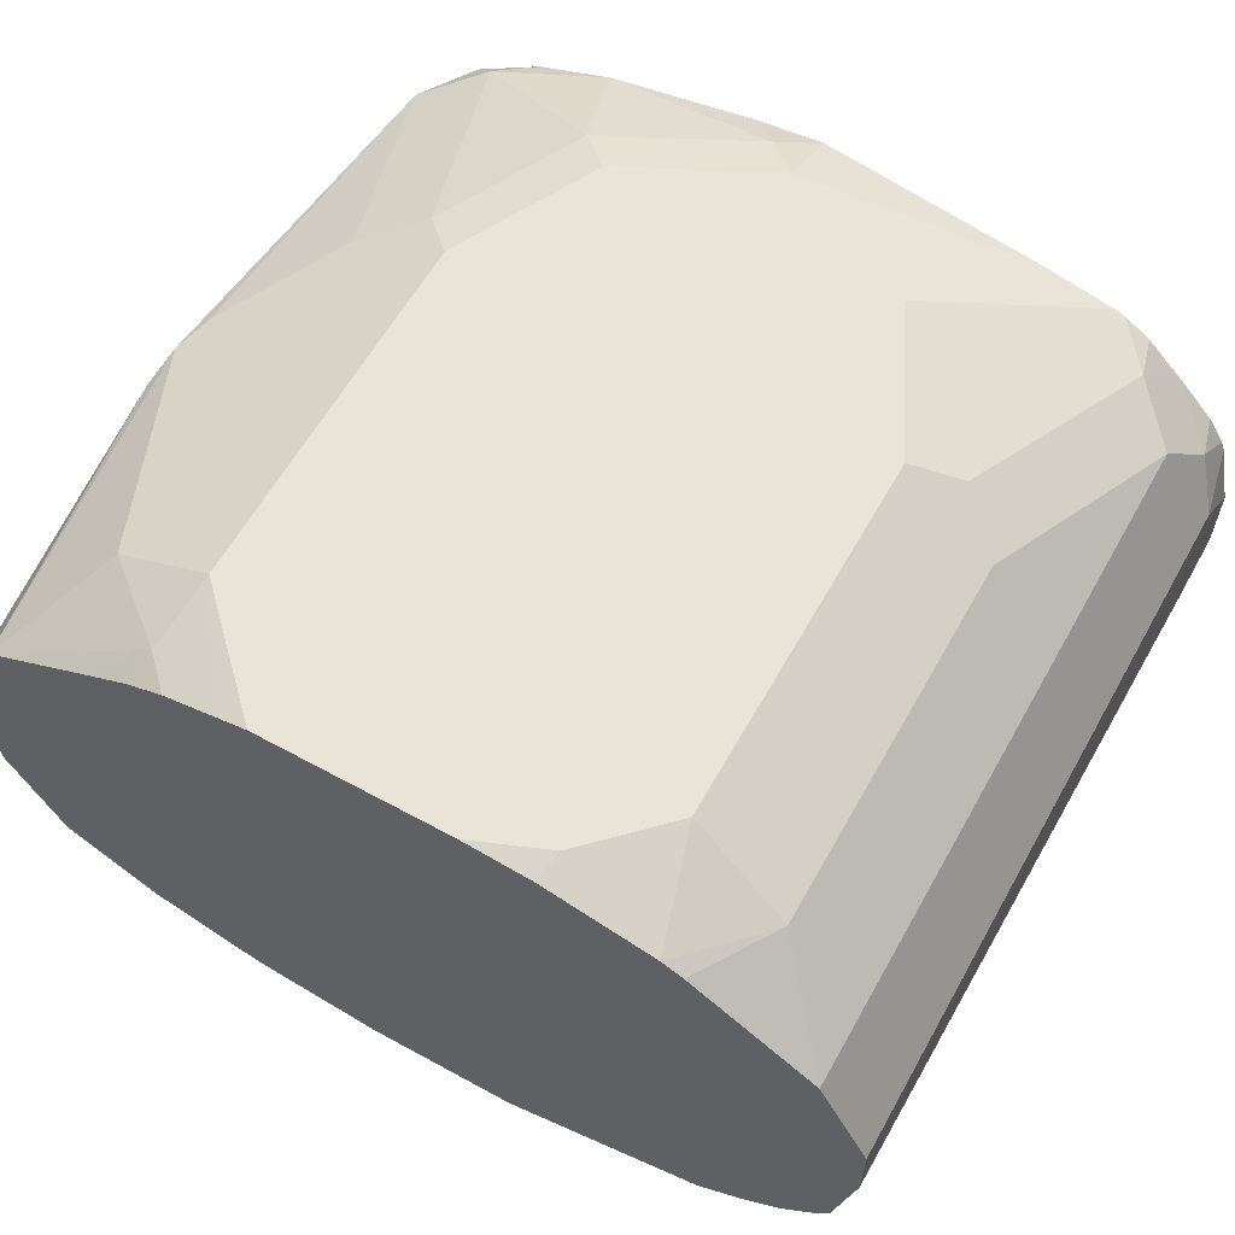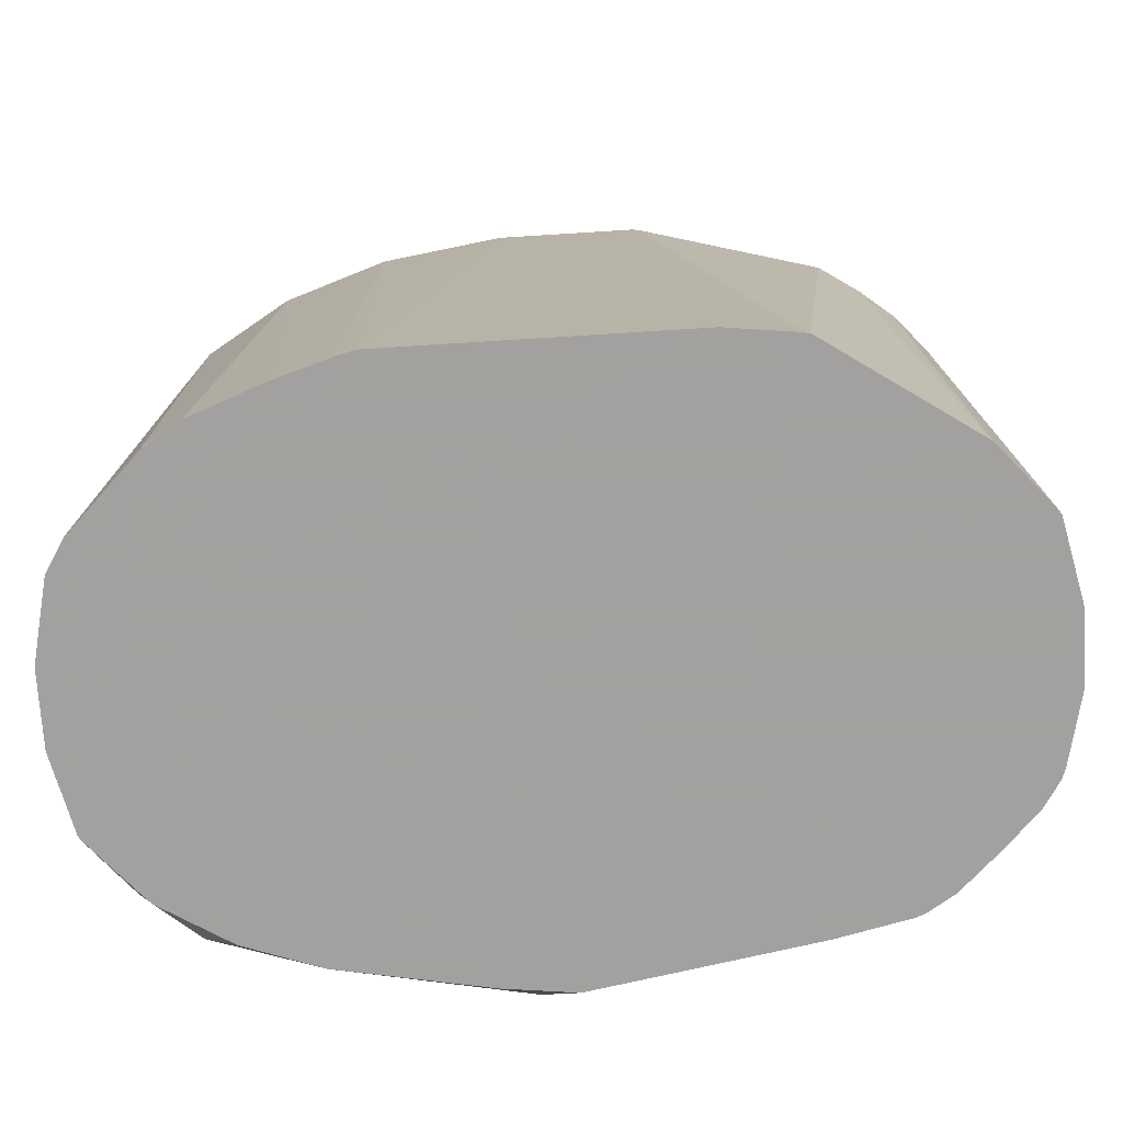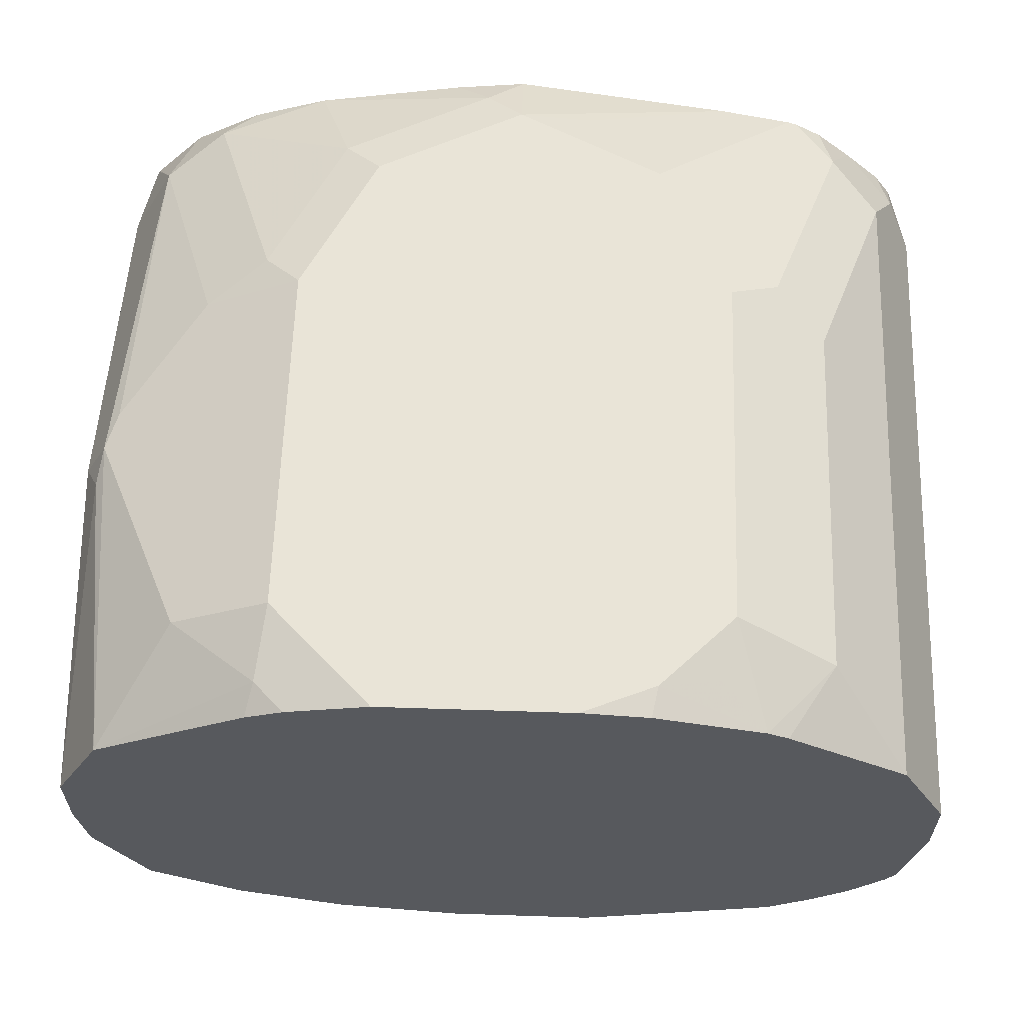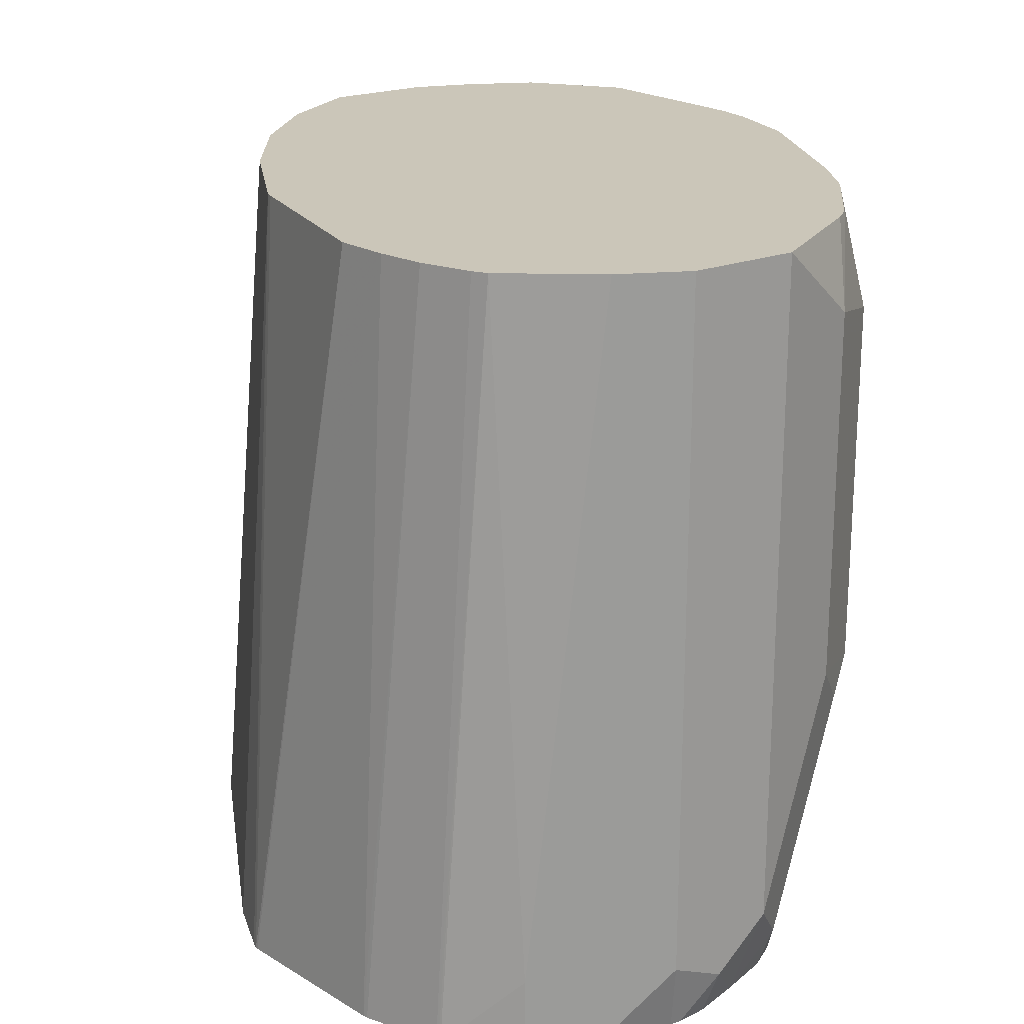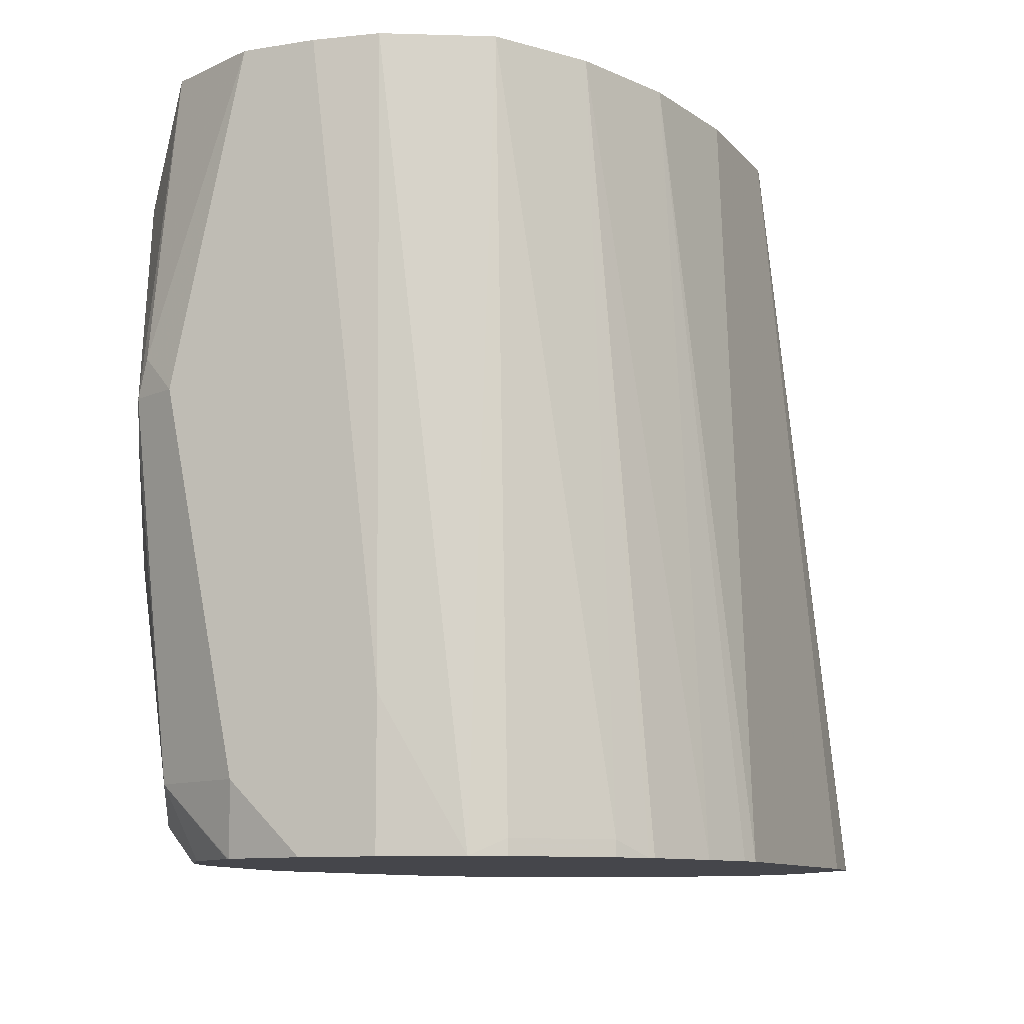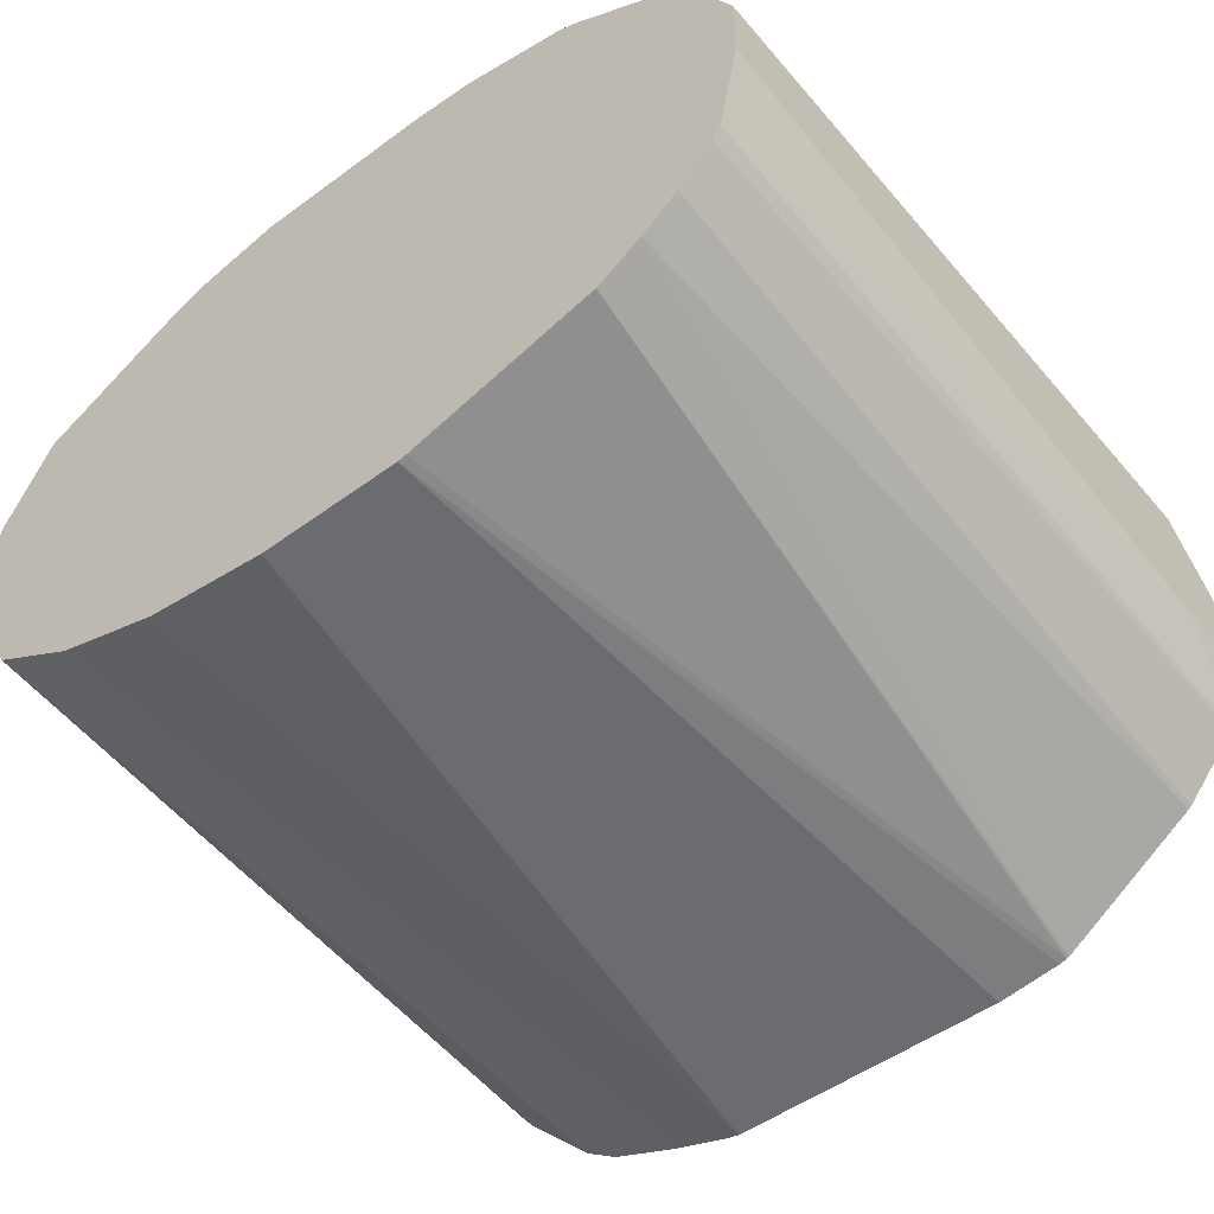
<metadata>
{"format":"obj","ext":"obj","renderer":"f3d","projection":"perspective","resolution":1024,"background":"white","views":[{"elev":60.7,"azim":29.2,"up":"+Y"},{"elev":-72.3,"azim":3.6,"up":"+Z"},{"elev":61.0,"azim":1.9,"up":"+Y"},{"elev":20.8,"azim":81.2,"up":"+Z"},{"elev":-10.0,"azim":-67.2,"up":"+Z"},{"elev":-50.6,"azim":38.8,"up":"+Y"}]}
</metadata>
<code>
v -0.1011 0.3371 -0.5387
v -0.1011 0.3371 -0.5056
v -0.1011 0.3546 -0.5387
v -0.09691 0.3188 -0.5387
v -0.09913 0.3391 -0.3639
v -0.1011 0.354 -0.3639
v -0.1011 0.3708 -0.5225
v -0.09705 0.3728 -0.5387
v -0.0927 0.3118 -0.5387
v -0.0927 0.3118 -0.5351
v -0.08771 0.3168 -0.3639
v -0.1011 0.3708 -0.3639
v -0.09685 0.3732 -0.5387
v -0.1011 0.3877 -0.4382
v -0.08988 0.3933 -0.5225
v -0.08549 0.3046 -0.5387
v -0.07585 0.295 -0.5351
v -0.06662 0.3042 -0.3639
v -0.09691 0.3961 -0.4298
v -0.08988 0.3933 -0.3639
v -0.0966 0.3737 -0.5387
v -0.09551 0.3989 -0.4382
v -0.07304 0.4101 -0.4719
v -0.07585 0.4003 -0.5309
v -0.08365 0.3886 -0.5387
v -0.08446 0.3879 -0.5387
v -0.0927 0.4003 -0.4467
v -0.07585 0.295 -0.5387
v -0.06874 0.2904 -0.5387
v -0.06741 0.2896 -0.5387
v -0.05057 0.2834 -0.5387
v -0.06054 0.3021 -0.3639
v -0.07304 0.4101 -0.3877
v -0.06617 0.407 -0.3639
v -0.05266 0.4171 -0.3708
v -0.05057 0.4214 -0.4719
v -0.05898 0.4171 -0.4804
v -0.06803 0.3983 -0.5387
v -0.04213 0.4171 -0.5141
v -0.05057 0.4047 -0.5387
v -0.03799 0.2795 -0.5387
v -0.04134 0.2958 -0.3639
v -0.04369 0.2965 -0.3639
v -0.05399 0.3 -0.3639
v -0.05057 0.4214 -0.3877
v -0.05439 0.4137 -0.3639
v -0.04579 0.4171 -0.3639
v -0.0337 0.4214 -0.5056
v -0.008414 0.4171 -0.5309
v -0.01623 0.4113 -0.5387
v -0.0337 0.2784 -0.5387
v -0.01186 0.2915 -0.3639
v -0.03457 0.4197 -0.3639
v -0.02683 0.4214 -0.3639
v 0 0.4214 -0.5225
v 0 0.4158 -0.5337
v 0 0.4132 -0.5387
v 0.0337 0.2784 -0.5387
v 0.02184 0.2915 -0.3639
v 0.01685 0.4214 -0.3639
v 0.0337 0.4214 -0.5056
v 0.01685 0.4171 -0.5246
v 0.05057 0.4047 -0.5387
v 0.04872 0.2803 -0.5387
v 0.05057 0.2807 -0.5387
v 0.02394 0.292 -0.3639
v 0.03233 0.42 -0.3639
v 0.0337 0.4214 -0.3708
v 0.05057 0.4214 -0.4719
v 0.07864 0.3989 -0.5281
v 0.06969 0.4 -0.5387
v 0.06741 0.4009 -0.5387
v 0.05116 0.281 -0.5387
v 0.06781 0.3042 -0.3639
v 0.05742 0.4137 -0.3639
v 0.04775 0.4186 -0.3736
v 0.05057 0.4214 -0.3877
v 0.07304 0.4101 -0.4663
v 0.06179 0.4158 -0.4775
v 0.07585 0.3961 -0.5387
v 0.08988 0.3933 -0.5169
v 0.08488 0.3874 -0.5387
v 0.08396 0.3883 -0.5387
v 0.08365 0.3031 -0.5387
v 0.0781 0.311 -0.3639
v 0.06211 0.4114 -0.3639
v 0.07304 0.4101 -0.382
v 0.08988 0.3933 -0.3639
v 0.09113 0.3908 -0.3639
v 0.09551 0.382 -0.5281
v 0.0927 0.3792 -0.5387
v 0.08446 0.3038 -0.5387
v 0.08656 0.318 -0.3639
v 0.1011 0.3708 -0.3639
v 0.1011 0.3708 -0.5225
v 0.09662 0.3731 -0.5387
v 0.0966 0.318 -0.5387
v 0.09456 0.3271 -0.3639
v 0.1011 0.354 -0.3639
v 0.1011 0.3546 -0.5387
v 0.09751 0.3708 -0.5387
v 0.09685 0.3184 -0.5387
v 0.09652 0.3302 -0.3639
v 0.1011 0.3371 -0.5225
v 0.1011 0.3371 -0.5387
v 0.09705 0.3188 -0.5387
f 45 53 54
f 45 47 53
f 42 51 52
f 41 51 42
f 39 49 40
f 39 48 49
f 36 39 37
f 36 55 48
f 36 48 39
f 40 49 50
f 48 55 49
f 55 61 62
f 49 56 57
f 49 57 50
f 51 58 59
f 51 59 52
f 55 62 63
f 55 63 56
f 56 63 57
f 58 64 59
f 36 61 55
f 59 64 65
f 49 55 56
f 36 69 61
f 24 40 38
f 36 68 77
f 59 65 66
f 22 33 45
f 22 45 36
f 22 36 23
f 22 23 27
f 23 36 37
f 23 37 24
f 24 38 25
f 24 37 39
f 24 39 40
f 36 77 69
f 31 41 42
f 31 43 44
f 31 44 32
f 33 35 45
f 34 46 35
f 20 35 33
f 35 46 47
f 35 47 45
f 36 45 54
f 36 54 60
f 36 60 68
f 31 42 43
f 60 67 68
f 89 94 95
f 61 70 71
f 81 90 82
f 82 90 91
f 84 92 93
f 84 93 85
f 86 88 87
f 89 95 90
f 90 95 96
f 90 96 91
f 92 97 98
f 92 98 93
f 104 106 105
f 94 99 104
f 94 105 100
f 94 100 95
f 95 100 101
f 95 101 96
f 97 102 103
f 97 103 98
f 99 103 104
f 102 106 103
f 103 106 104
f 20 34 35
f 94 104 105
f 81 88 89
f 78 88 81
f 78 87 88
f 61 71 72
f 61 72 63
f 61 63 62
f 65 73 74
f 65 74 66
f 67 75 68
f 68 75 76
f 68 76 77
f 69 77 87
f 69 87 78
f 69 78 79
f 69 79 70
f 70 80 71
f 70 79 78
f 70 78 81
f 70 81 82
f 70 82 83
f 70 83 80
f 73 84 85
f 73 85 74
f 75 86 87
f 75 87 77
f 75 77 76
f 61 69 70
f 20 33 22
f 81 89 90
f 18 31 32
f 1 102 97
f 1 97 92
f 1 92 84
f 1 84 73
f 1 73 65
f 1 65 64
f 1 64 58
f 1 58 51
f 1 51 41
f 1 41 31
f 1 106 102
f 1 31 30
f 1 29 28
f 1 28 16
f 1 16 9
f 1 9 4
f 1 4 2
f 2 5 6
f 2 4 5
f 3 7 8
f 4 9 10
f 4 10 11
f 1 30 29
f 1 105 106
f 1 100 105
f 1 101 100
f 19 20 22
f 1 2 6
f 1 6 12
f 1 12 14
f 1 7 3
f 1 3 8
f 1 8 13
f 1 13 21
f 1 21 26
f 1 26 25
f 1 25 38
f 1 38 40
f 1 40 50
f 1 50 57
f 1 57 63
f 1 63 72
f 1 72 71
f 1 71 80
f 1 80 83
f 1 83 82
f 1 82 91
f 1 91 96
f 1 96 101
f 4 11 5
f 5 11 18
f 1 14 7
f 5 32 44
f 7 14 22
f 7 22 15
f 7 15 13
f 9 16 10
f 10 16 17
f 10 17 11
f 11 17 18
f 12 19 14
f 12 20 19
f 13 15 21
f 7 13 8
f 14 19 22
f 15 24 25
f 15 25 26
f 15 26 21
f 15 22 27
f 15 27 23
f 16 28 17
f 17 28 29
f 18 30 31
f 18 29 30
f 5 18 32
f 15 23 24
f 5 12 6
f 17 29 18
f 5 34 20
f 5 20 12
f 5 43 42
f 5 52 59
f 5 59 66
f 5 66 74
f 5 74 85
f 5 85 93
f 5 93 98
f 5 98 103
f 5 103 99
f 5 99 94
f 5 42 52
f 5 89 88
f 5 46 34
f 5 94 89
f 5 47 46
f 5 53 47
f 5 54 53
f 5 44 43
f 5 67 60
f 5 75 67
f 5 86 75
f 5 60 54
f 5 88 86

</code>
